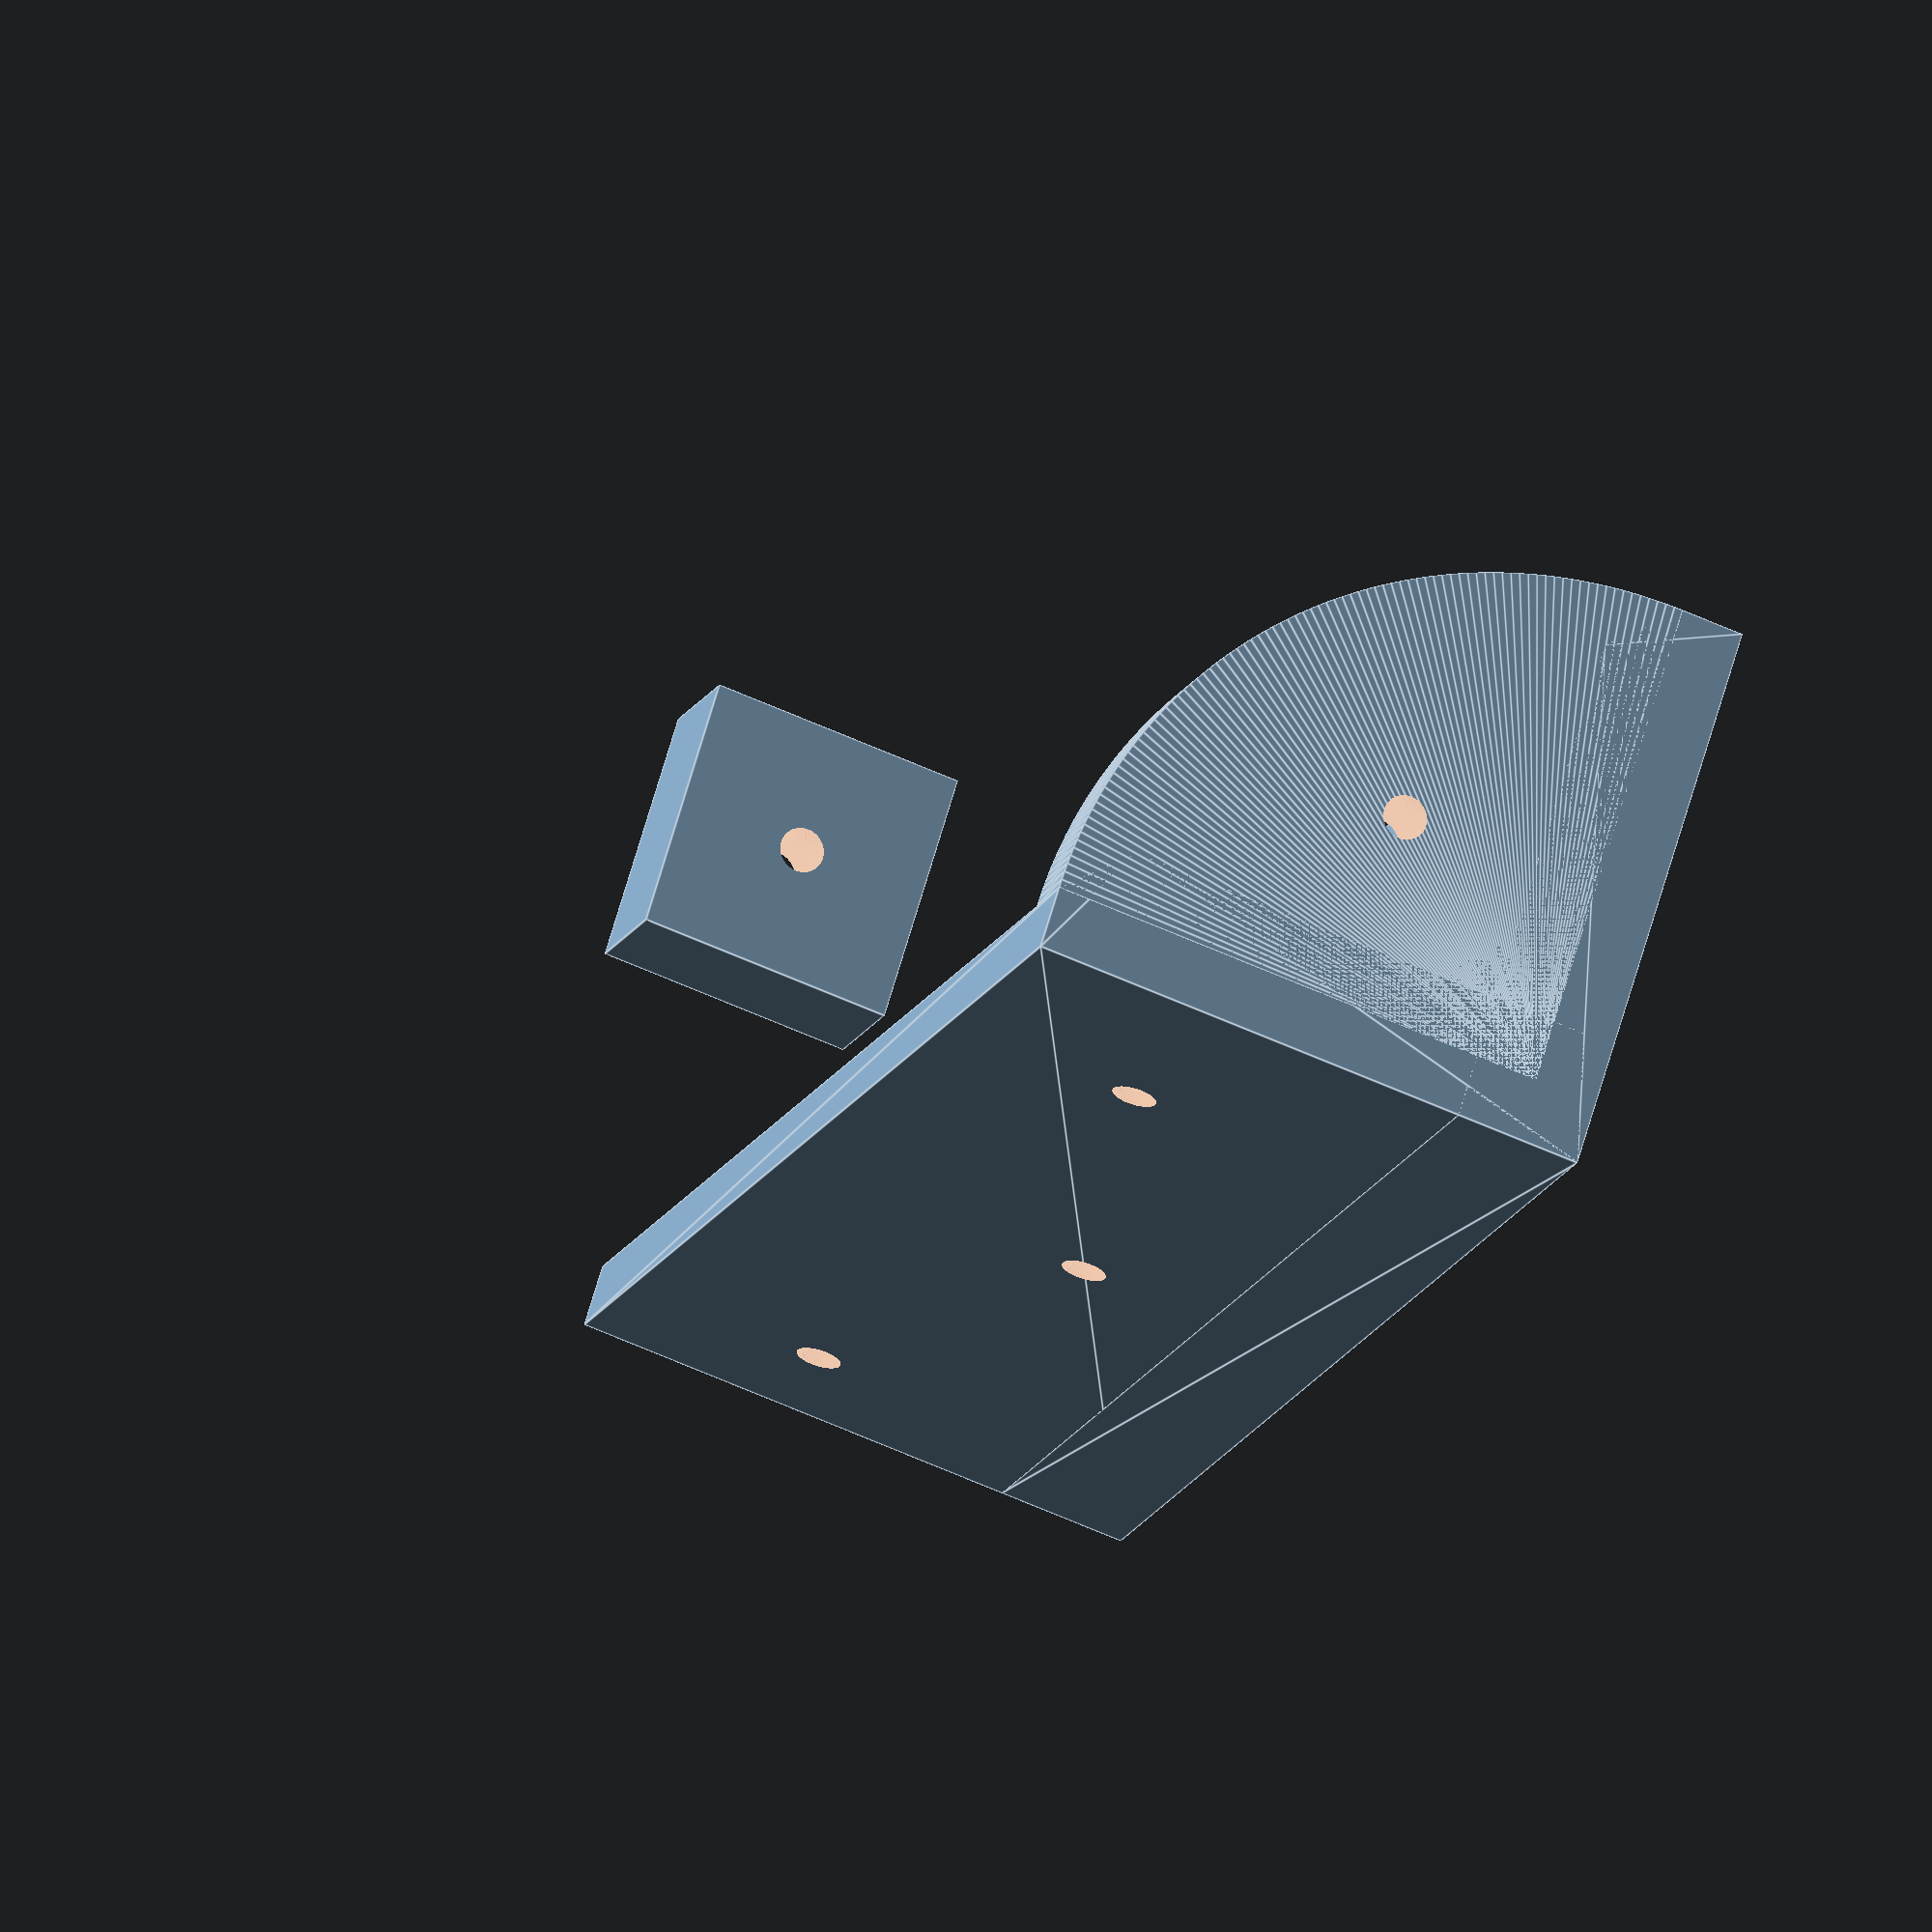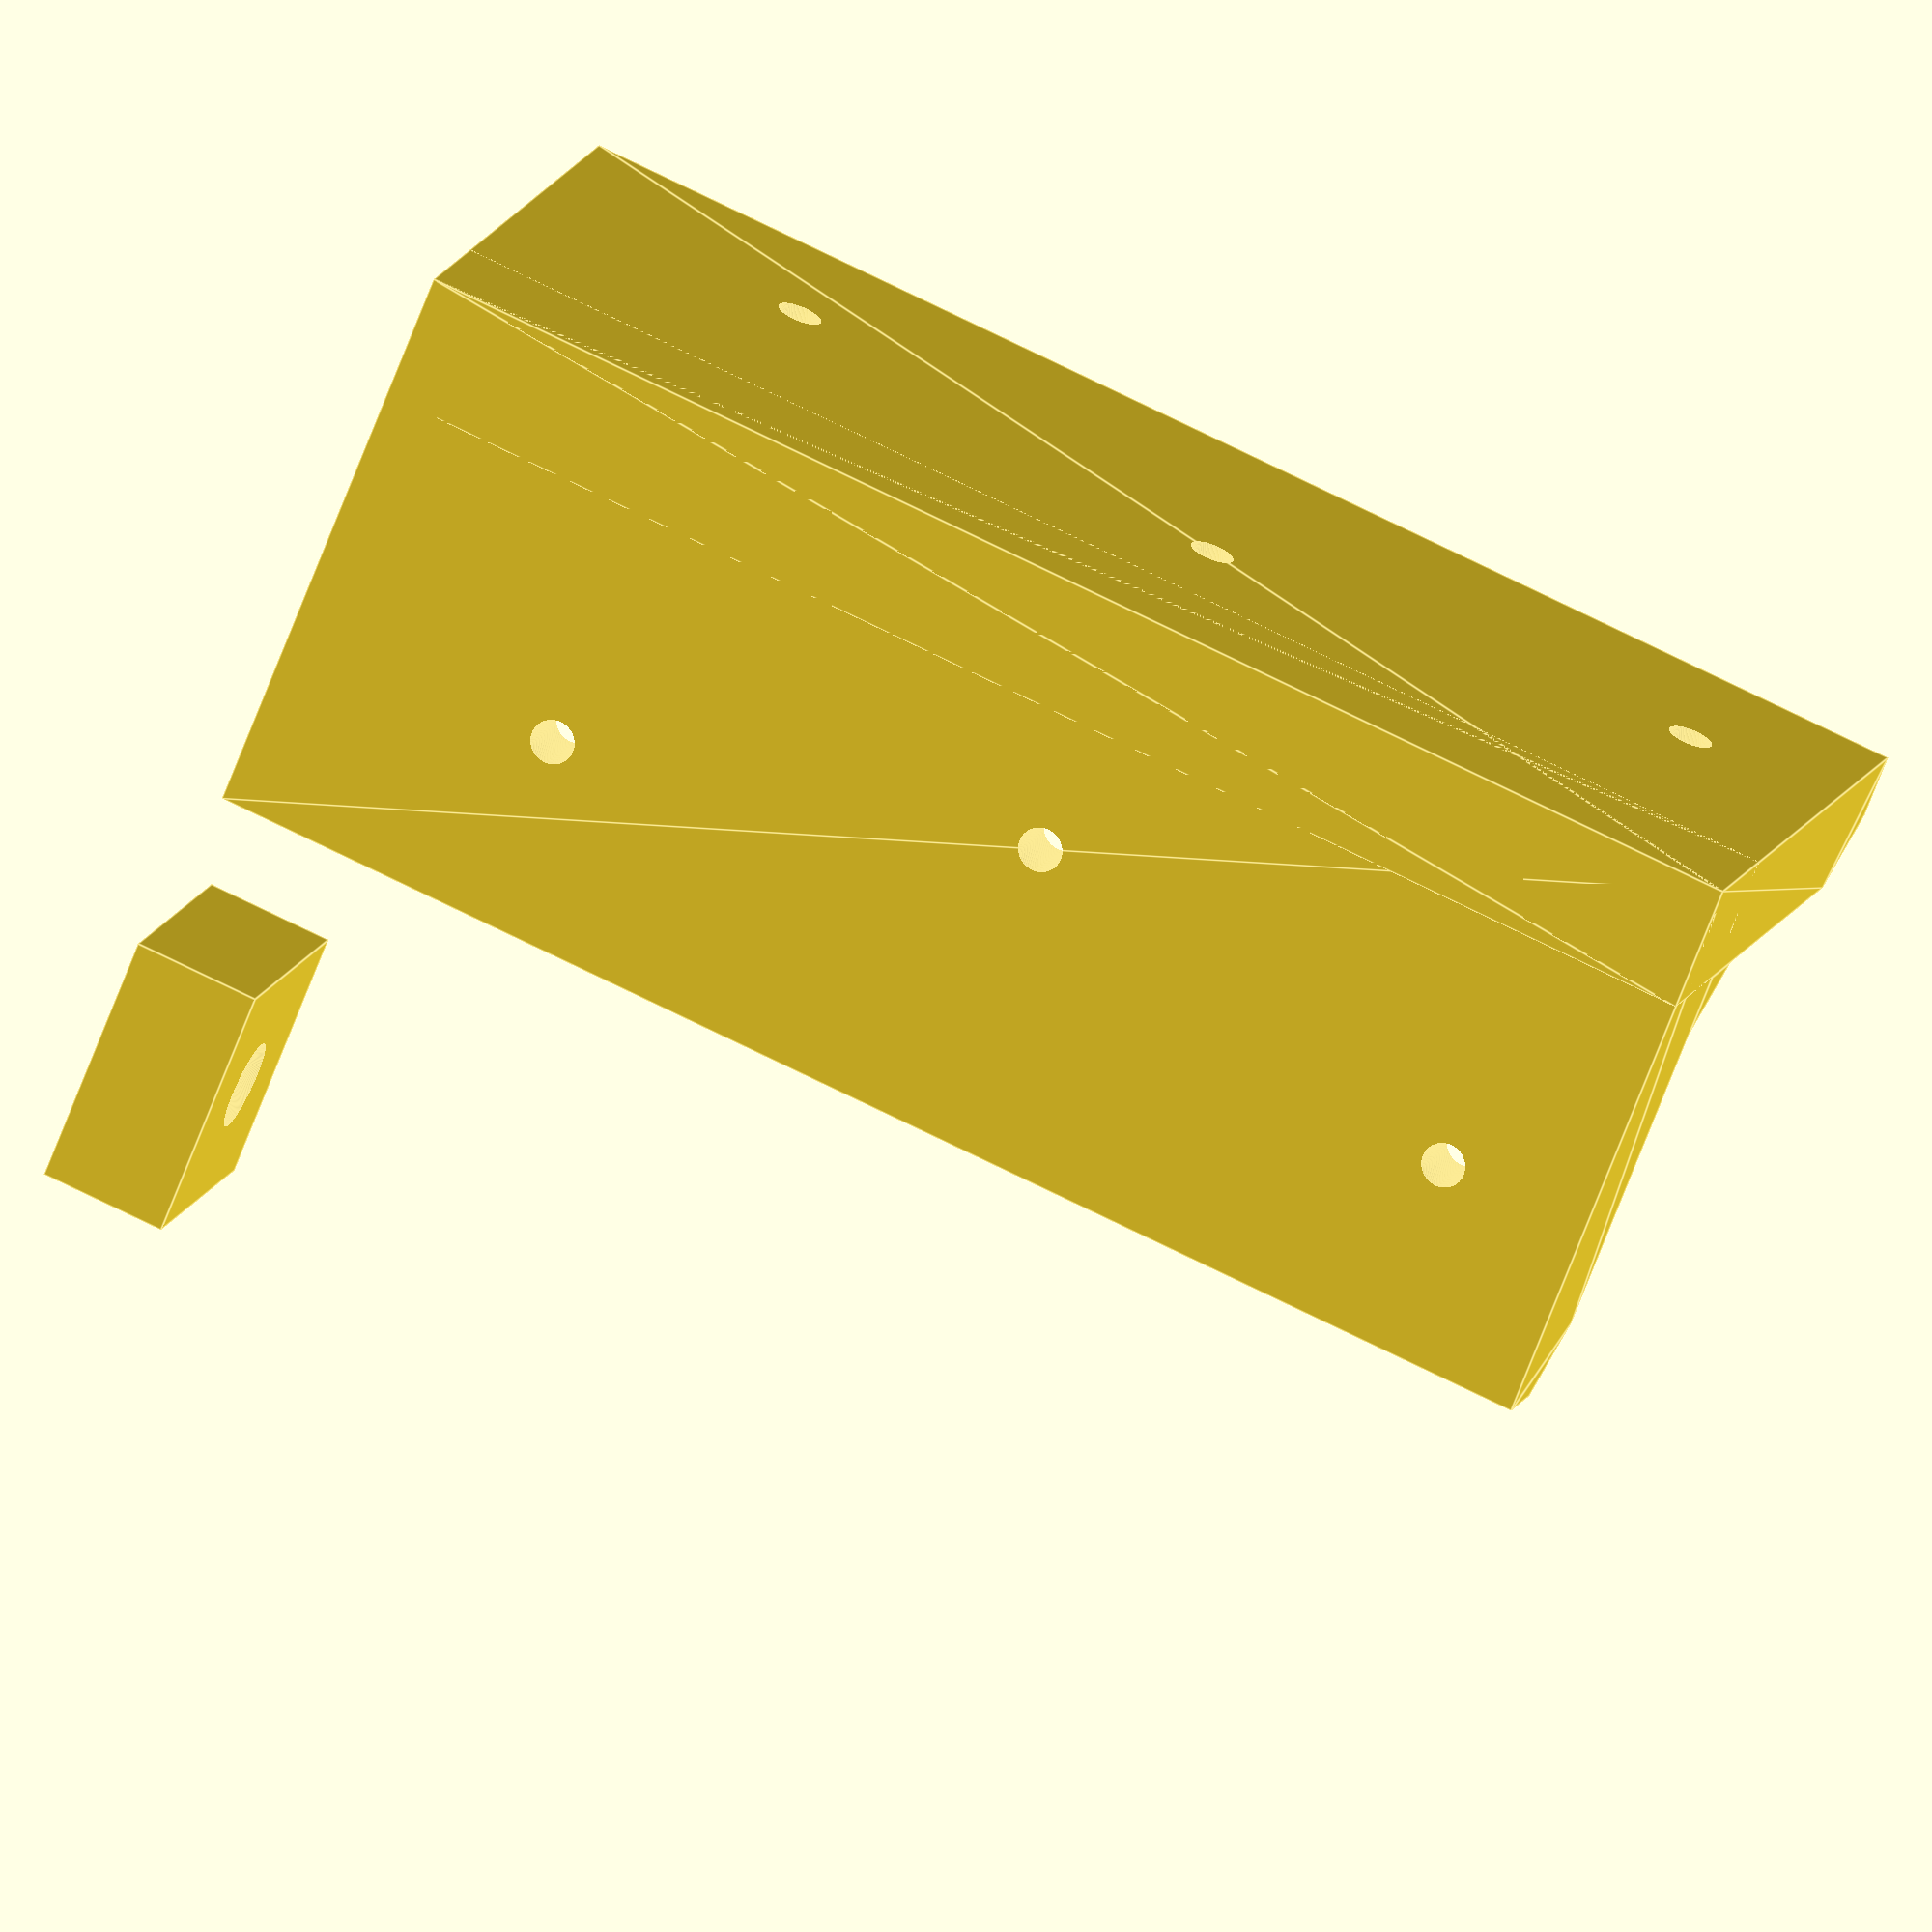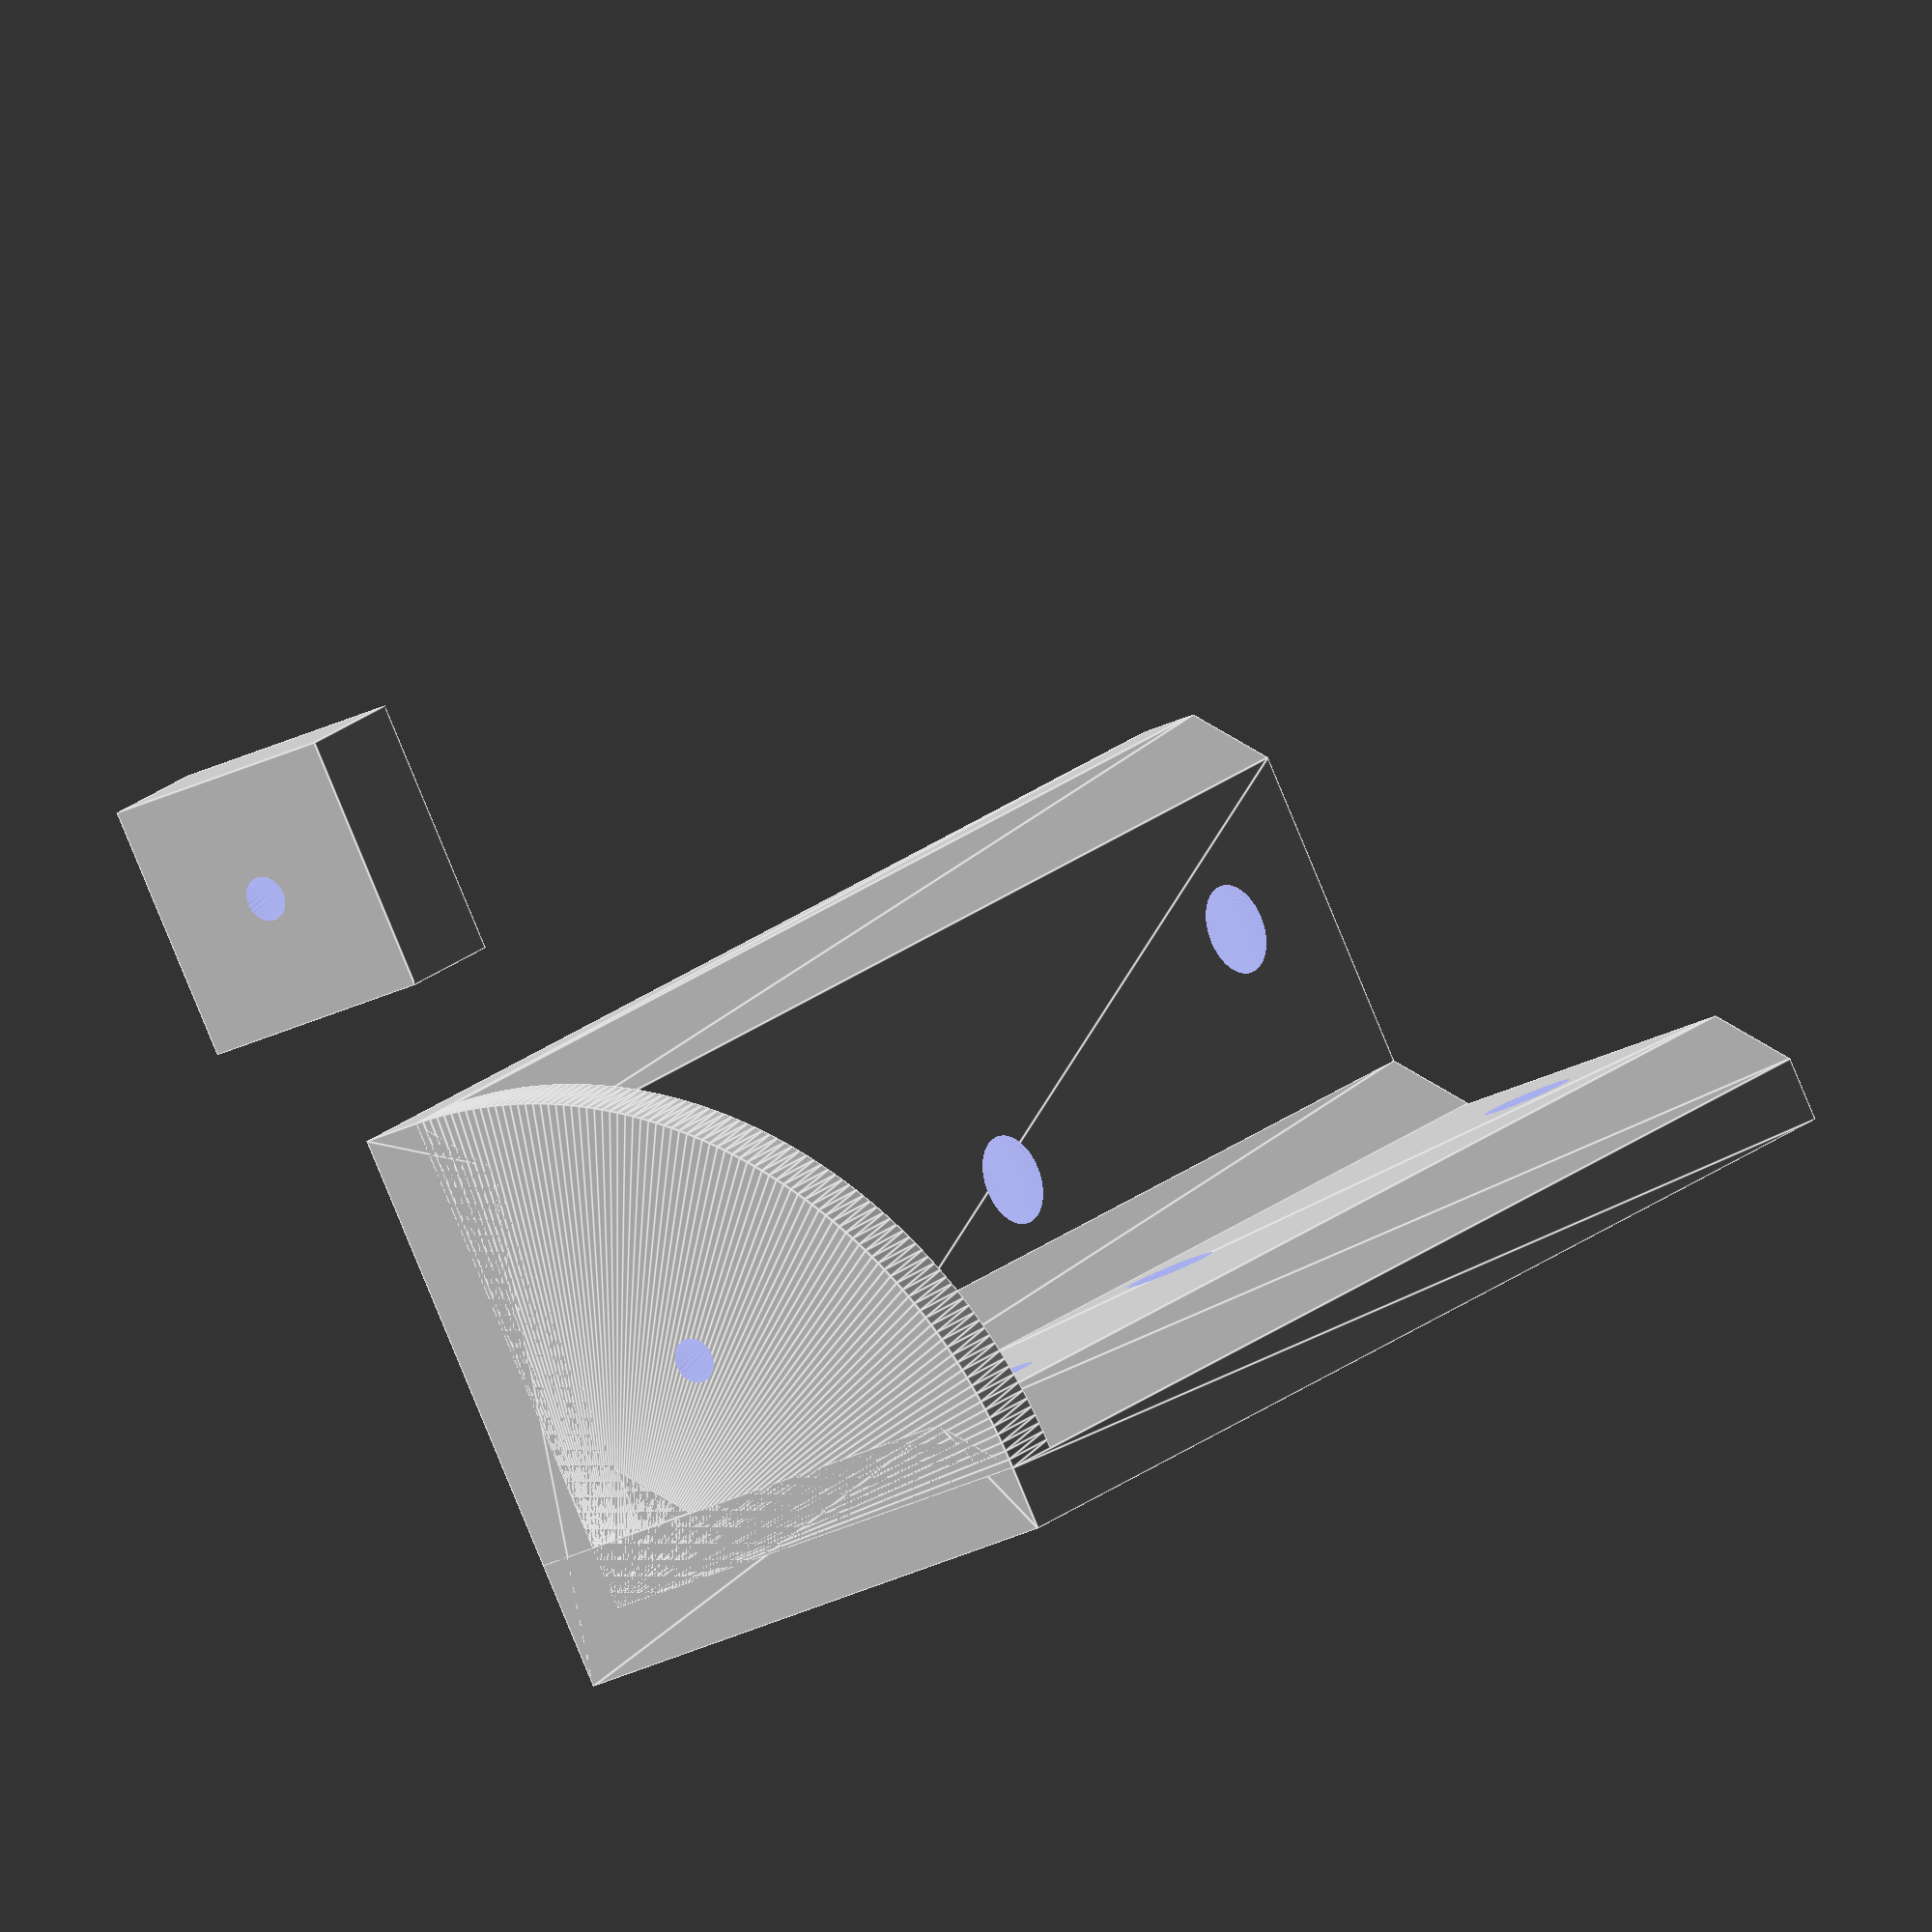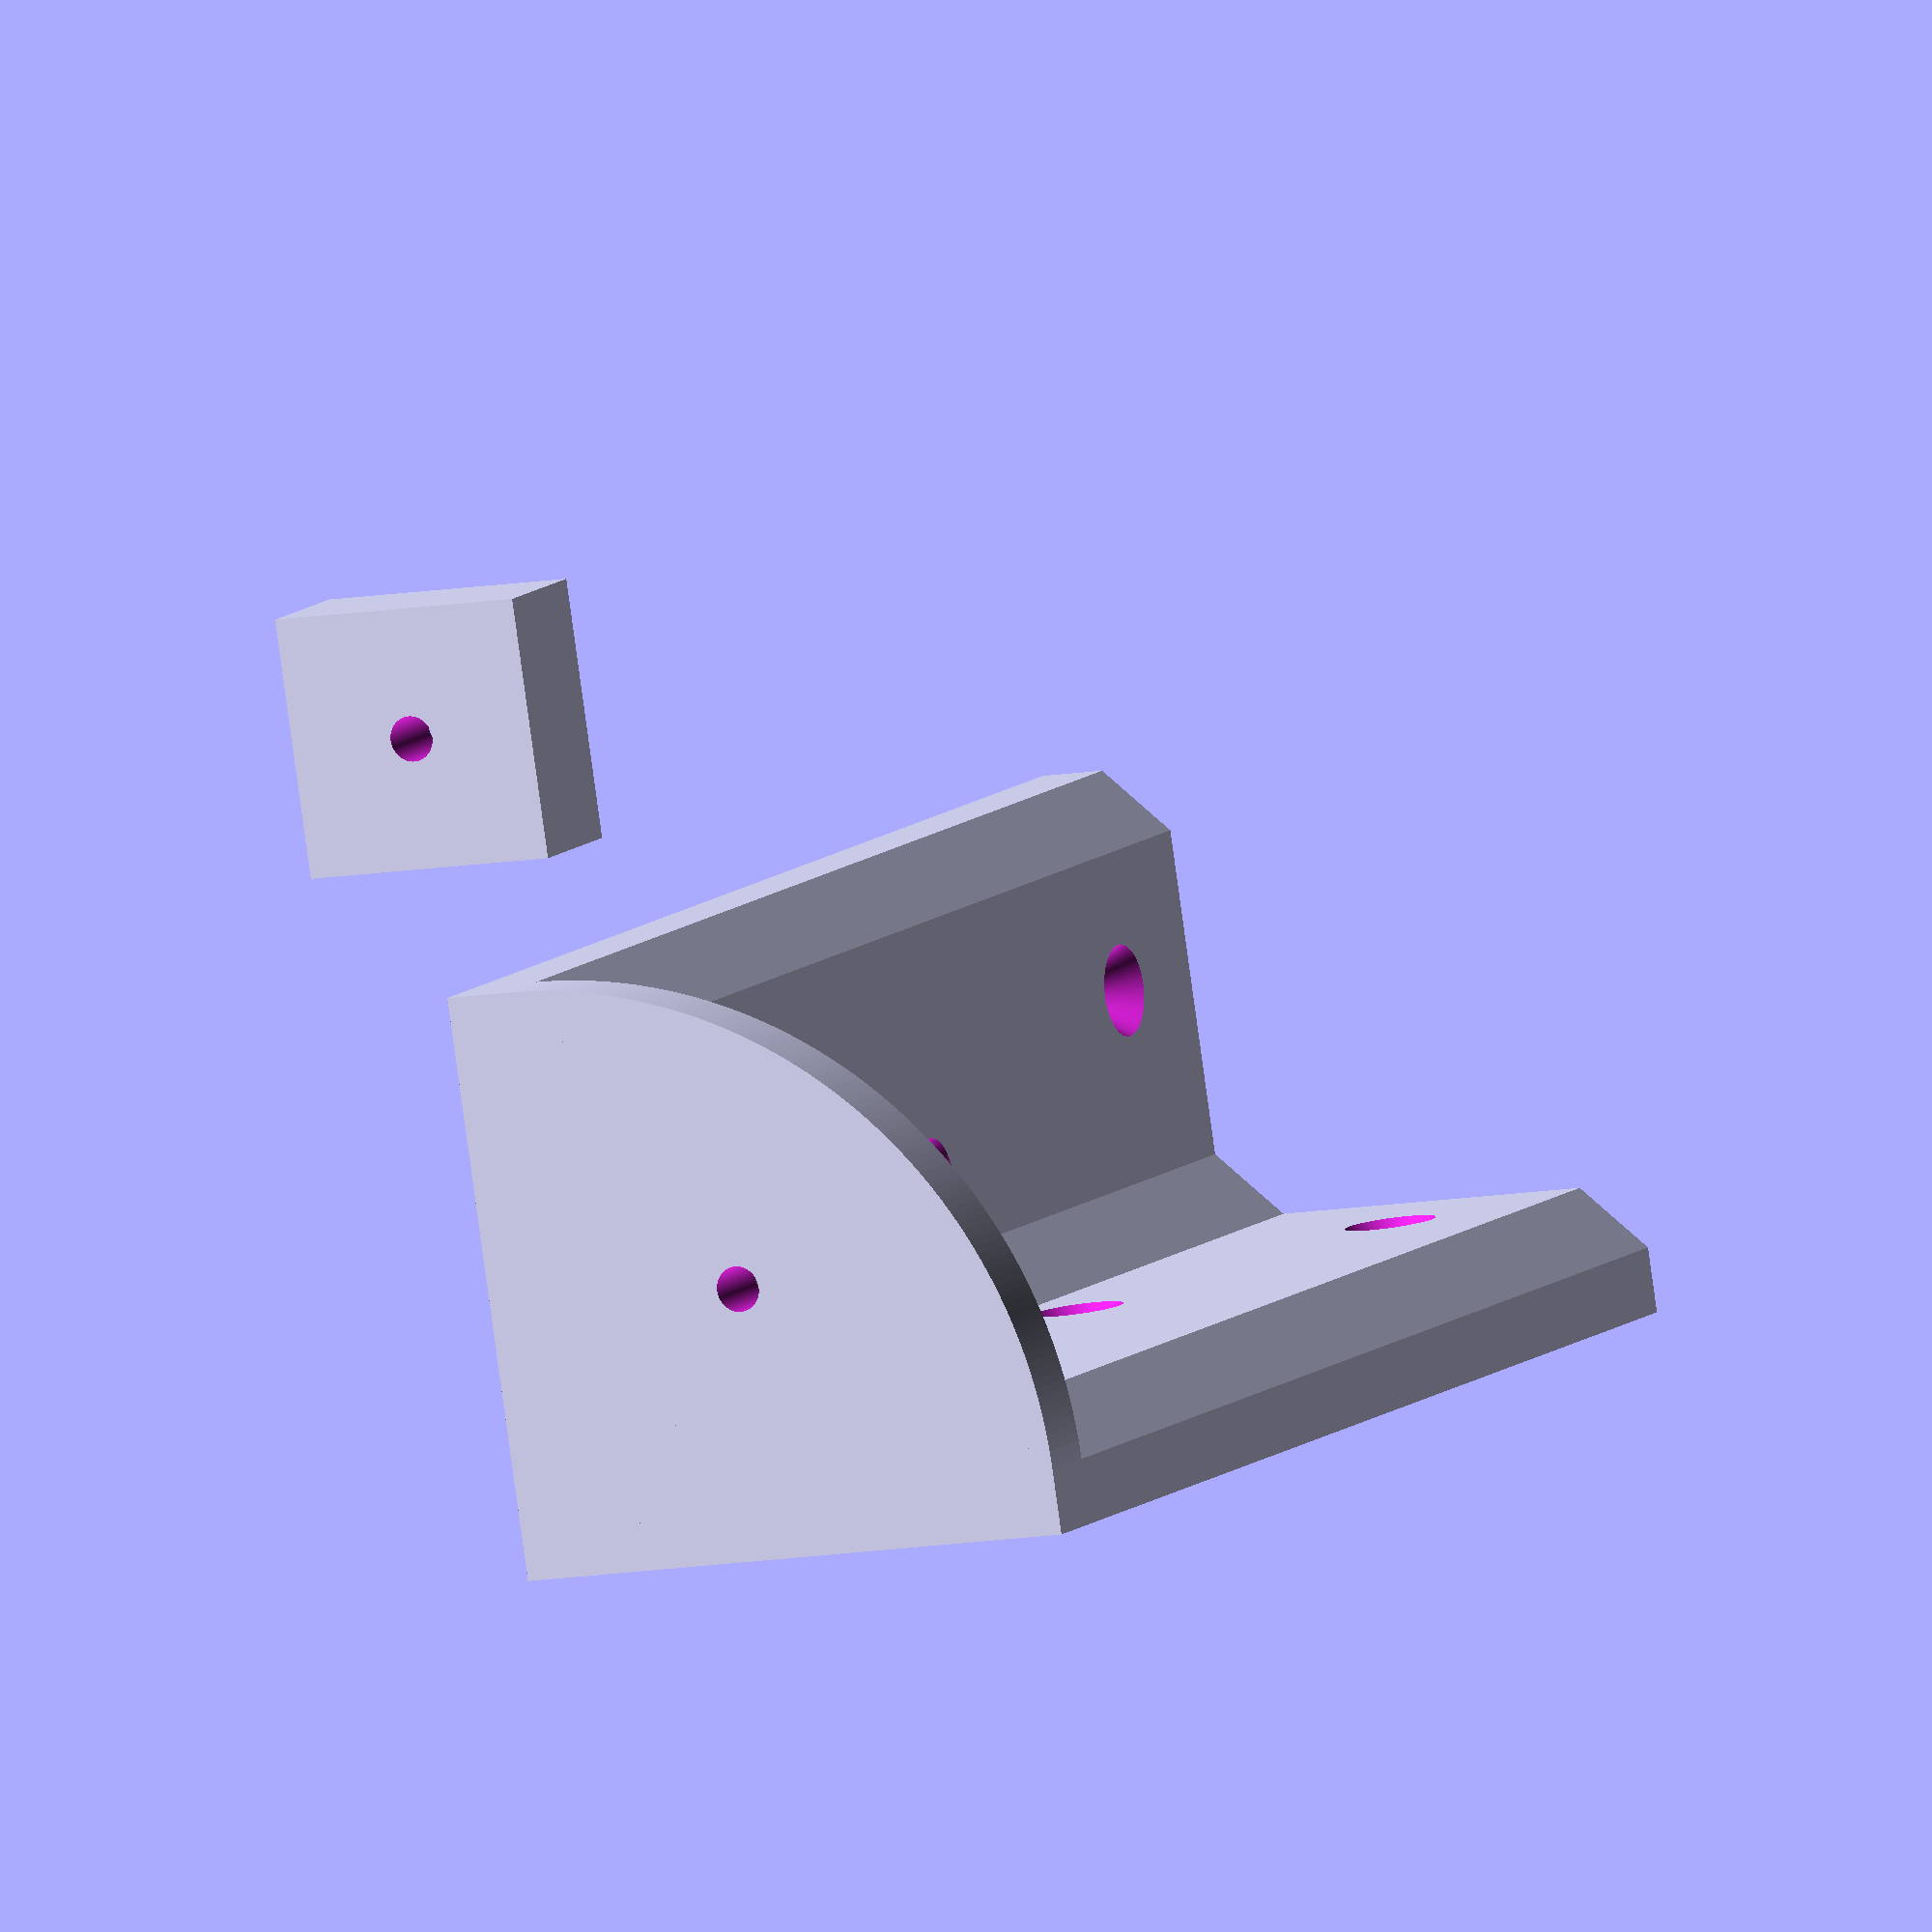
<openscad>
/* [Generic] */
$fn=360;
rendering_mode = "Production"; // [Production, Preview]

/* [Corner body] */
width = 45;
height = 110;
thickness = 10; 
chamfer_size = 5;
inner_chamfer = true;
foot = true;


/* [Screw holes] */
screw_diameter = 3.5;
screw_head_diameter = 7;
screw_head_depth = 3;
screw_holes_number = 3;
screw_edge_distance = 12;
screw_hole_offset_percent = 65; // [0:0.1:100]
screw_offset_chess_order = true;

/* [Hidden] */
epsilon = 0.02;

module countersunk_hole()
{
    // Main screw hole
    cylinder(h=thickness + epsilon, d=screw_diameter, center=false);
    
    // Countersunk head
    translate([0, 0, -epsilon * 0.5])
        cylinder(h=screw_head_depth + epsilon * 0.5, d1=screw_head_diameter, d2=screw_diameter, center=false);
}

module corner()
{
    module chamfered_rectangle_2D(width, height, chamfer_size)
    {
        assert(chamfer_size <= min(width, height), "Chamfer size must not exceed the smaller dimension");
        
        points = 
        [
            [0, 0],                    // bottom-left
            [width, 0],                // bottom-right
            [width, height - chamfer_size], // top-right (chamfered bottom)
            [width - chamfer_size, height], // top-right (chamfered top)
            [0, height]                // top-left
        ];
        
        // Create the polygon
        polygon(points = points);
    }

    module half_corner(width, height, thickness, chamfer_size, center = false)
    {
        module chamfered_rectangle_3D(width, height, thickness, chamfer_size, center)
        {
            linear_extrude(height = height, center = center)
            {
                chamfered_rectangle_2D(width = width, height = thickness, chamfer_size = chamfer_size);
            }
        }

        difference()
        {
            chamfered_rectangle_3D(width=width, height=height, thickness=thickness, chamfer_size=chamfer_size);
            
            // Screw holes
            for(i = [0 : screw_holes_number - 1])
            {
                foot_height = foot ? thickness : 0;
                z = screw_edge_distance + foot_height + (i * (height - 2 * screw_edge_distance - foot_height) / (screw_holes_number - 1));

                local_offset_percent = screw_offset_chess_order ? 
                    ((i % 2 == 0 ? screw_hole_offset_percent : (100 - screw_hole_offset_percent))) : 
                    screw_hole_offset_percent; 
                
                x_offset = thickness + (local_offset_percent / 100) * (width - chamfer_size - thickness);
                translate([x_offset, thickness, z])
                    rotate([90, 0, 0])
                        countersunk_hole();
            }
        }
    }

    module in_corner_chamfer()
    {
        points = [[0, 0], [chamfer_size, 0], [0, chamfer_size]];
                
        linear_extrude(height = height)
        {
            polygon(points = points);
        }
    }

    module foot()
    {
        offset_x_y = thickness - chamfer_size;
        local_width = width - chamfer_size;

        internal_chamfer_size = local_width - sqrt(chamfer_size * chamfer_size + (local_width - chamfer_size) * (local_width - chamfer_size));

        difference()
        {
            translate([offset_x_y, offset_x_y])        
                rotate_extrude(angle = 90)
                {
                    chamfered_rectangle_2D(width = local_width, height = thickness, chamfer_size = internal_chamfer_size);
                }
            // TODO, generalize offset calculation and fix it 
            x_offset = thickness + (screw_hole_offset_percent / 100) * (width - chamfer_size - thickness);
            rotate([0, 0, 45])
                translate([x_offset, 0, thickness])
                    rotate([180, 0, 0])
                        countersunk_hole();
        }
    }

    // First half corner
    half_corner(width, height, thickness, chamfer_size);
    
    // Second half corner mirrored by x and rotated -90 degrees
    rotate([0, 0, -90])
        mirror([1, 0, 0])
            half_corner(width, height, thickness, chamfer_size);

    // Inner chamfer    
    if (inner_chamfer)
    {
        translate([thickness, thickness])
            in_corner_chamfer();
    }

    // Foot
    if (foot)
    {
        foot();
    }
}

if (rendering_mode == "Production")
{
    corner();
    
    // Test block
    translate([width + 20, 0, 0])
    {
        difference()
        {
            translate([0, 0, thickness / 2]) 
                cube([20, 20, thickness], center=true);
            
            translate([0, 0, thickness]) 
            mirror([0, 0, 1])
                countersunk_hole();
        }
    }
}
else if (rendering_mode == "Preview")
{
    corner();
}
else
{
    assert(false, str("Invalid rendering_mode: ", rendering_mode, ". Use 'Production' or 'Preview'"));
}

</openscad>
<views>
elev=196.0 azim=162.9 roll=18.4 proj=o view=edges
elev=291.2 azim=142.0 roll=297.0 proj=o view=edges
elev=340.4 azim=297.0 roll=212.5 proj=o view=edges
elev=170.3 azim=98.6 roll=335.7 proj=o view=wireframe
</views>
